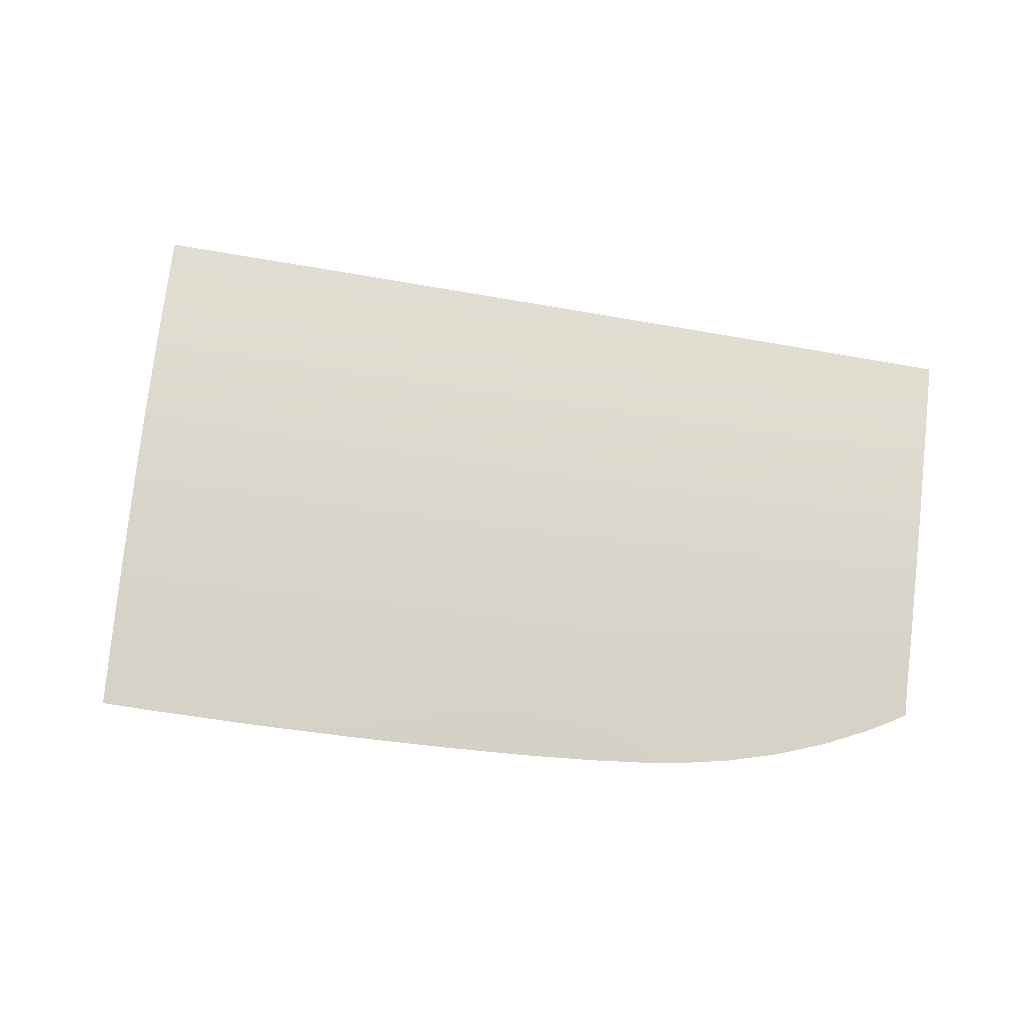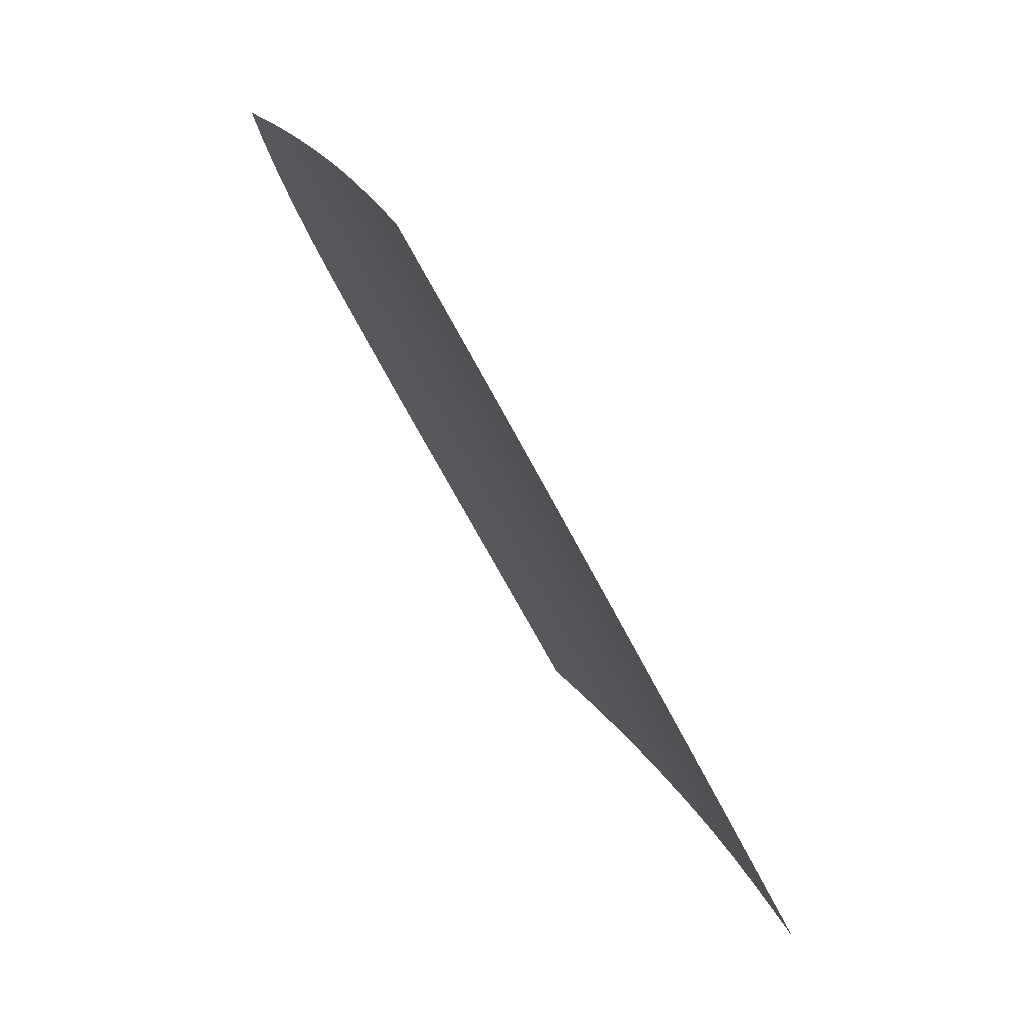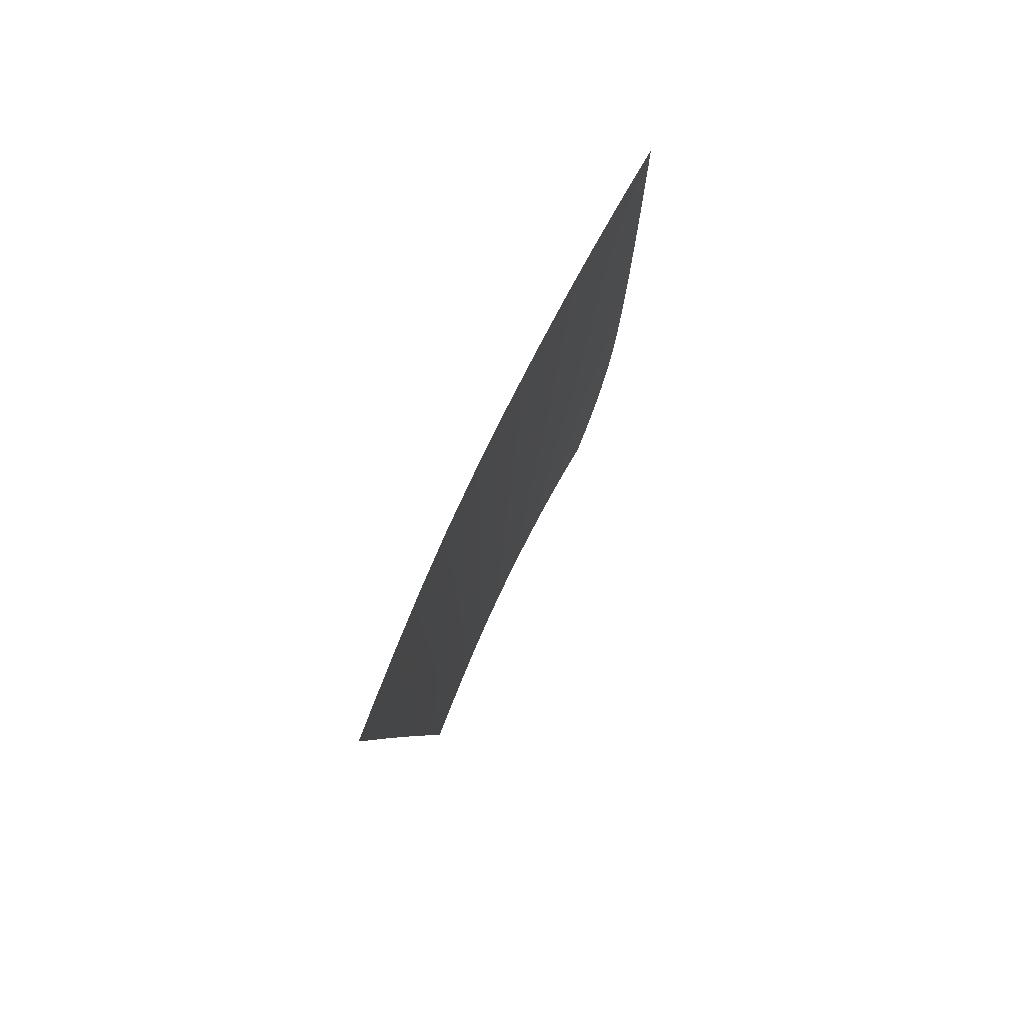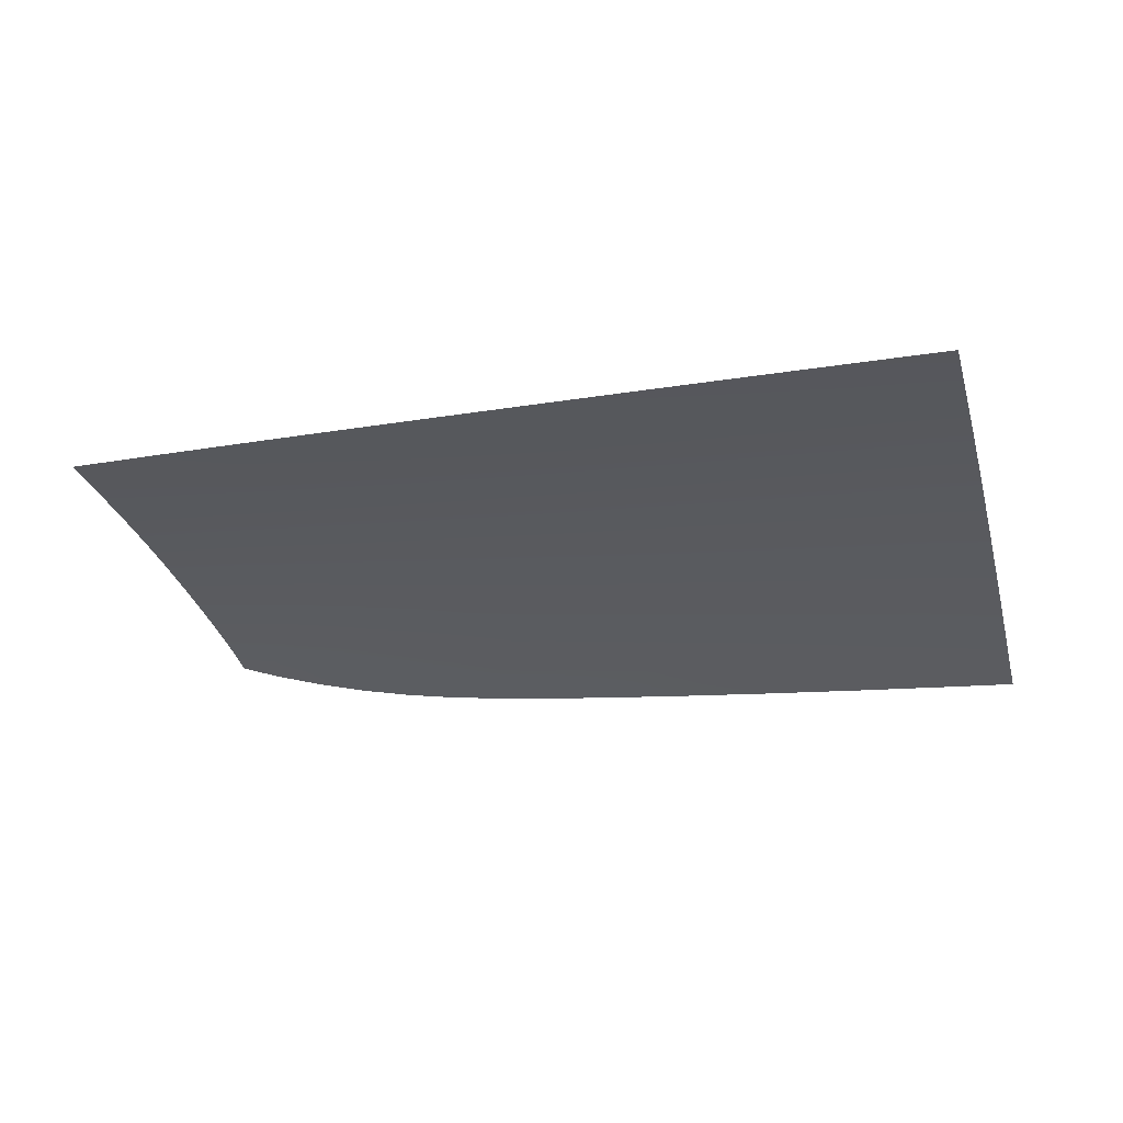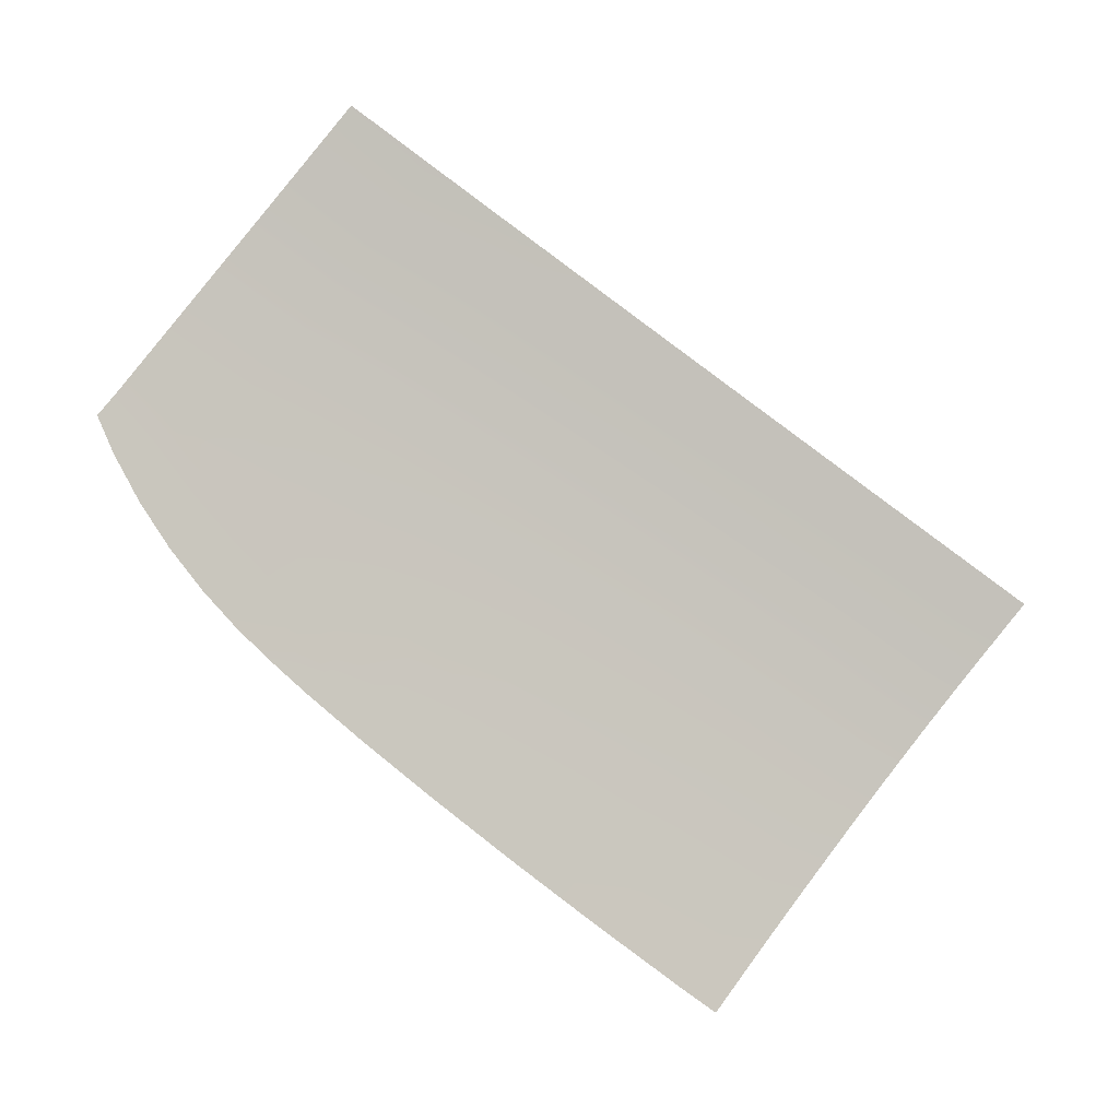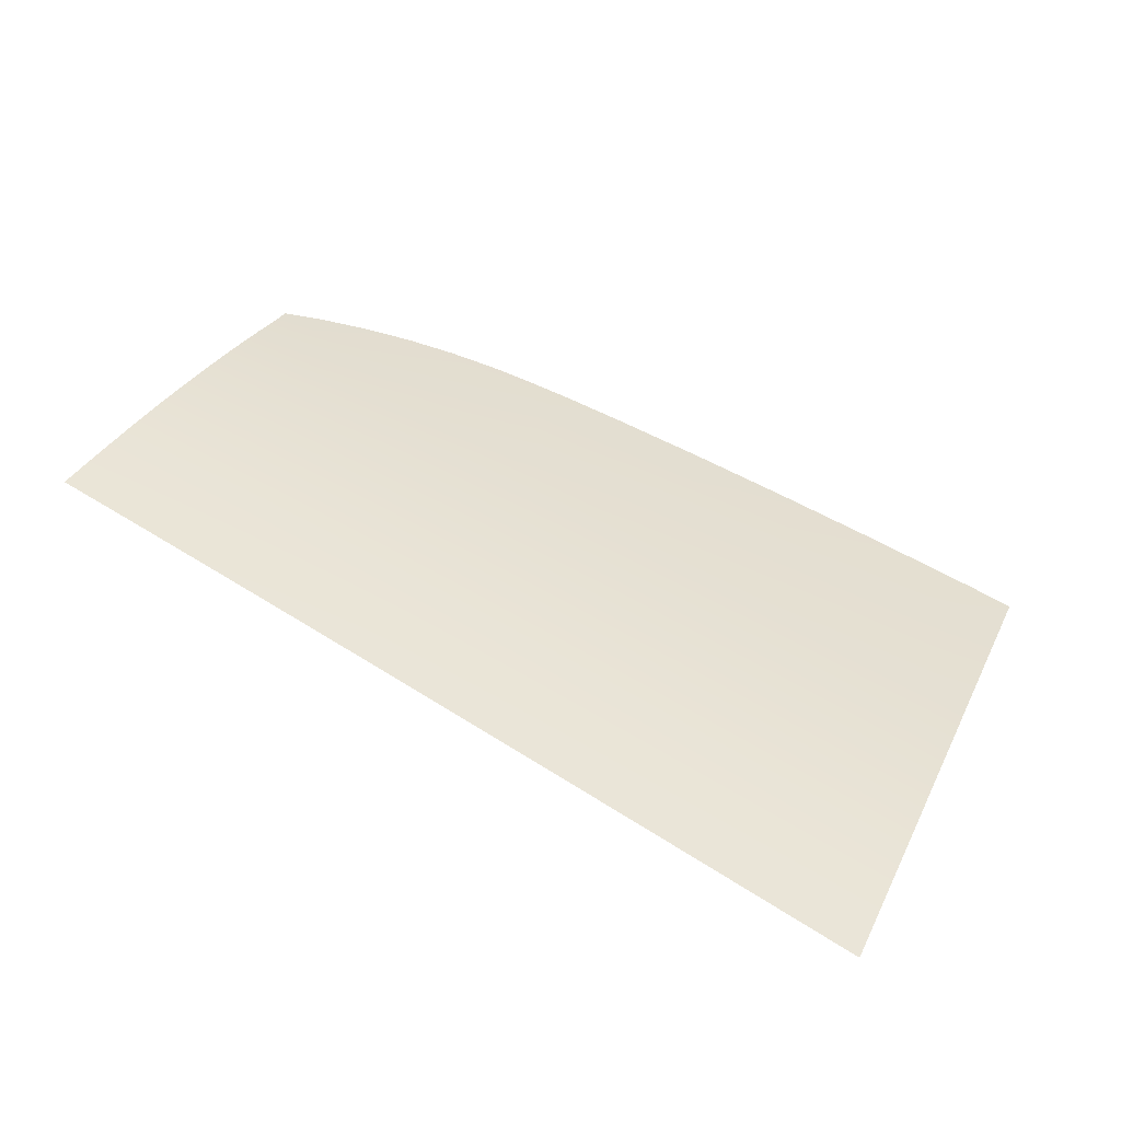
<metadata>
{"format":"obj","ext":"obj","renderer":"f3d","projection":"perspective","resolution":1024,"background":"white","views":[{"elev":46.3,"azim":-170.2,"up":"+Z"},{"elev":-54.7,"azim":-66.4,"up":"+Y"},{"elev":-8.4,"azim":90.0,"up":"+Y"},{"elev":-8.0,"azim":21.2,"up":"+Z"},{"elev":-72.4,"azim":-39.1,"up":"+Z"},{"elev":63.3,"azim":30.8,"up":"+Z"}]}
</metadata>
<code>
v  -65.69 75.34 73.47
v  -56.52 75.37 73.65
v  -56.68 78.65 71.78
v  -65.31 78.55 71.65
v  -72.75 78.63 71.42
v  -73.69 75.71 73.08
v  -76.42 72.12 75.01
v  -66.01 71.86 75.39
v  -56.35 71.86 75.57
v  -81.57 45.75 87.1
v  -81.65 49.16 85.75
v  -89.63 49.32 85.49
v  -73.11 45.49 87.39
v  -73.19 48.98 86.02
v  -81.75 52.62 84.34
v  -89.71 52.68 84.11
v  -73.31 52.53 84.57
v  -73.47 56.16 83
v  -81.9 56.14 82.81
v  -89.83 56.08 82.63
v  -97.26 52.72 83.87
v  -97.26 49.45 85.22
v  -97.3 56 82.45
v  -105.5 55.9 82.22
v  -105.4 52.74 83.59
v  -105.3 49.58 84.91
v  -97.28 46.19 86.52
v  -89.58 45.98 86.82
v  -64.29 52.39 84.8
v  -64.15 48.76 86.28
v  -54.68 48.51 86.55
v  -54.85 52.22 85.04
v  -55.05 56.03 83.39
v  -64.47 56.13 83.19
v  -64.04 45.19 87.68
v  -54.53 44.87 87.97
v  -87.93 73.33 73.97
v  -91.39 75.79 72.42
v  -96.25 74.6 72.9
v  -93.99 72.15 74.39
v  -92.14 69.43 75.96
v  -84.95 70.51 75.62
v  -82.75 74.82 73.32
v  -87.12 77.05 71.88
v  -99.7 71.12 74.74
v  -101.1 73.42 73.35
v  -105.8 72.07 73.91
v  -79.68 76.79 72.29
v  -78.44 79.03 71.03
v  -81.99 79.5 70.63
v  -84.03 78.39 71.22
v  -105.8 69.97 75.12
v  -105.7 67.6 76.43
v  -98.66 68.55 76.2
v  -65.66 67.99 77.43
v  -65.07 63.96 79.48
v  -55.62 64.03 79.61
v  -56.01 68.03 77.59
v  -74.88 67.74 77.36
v  -74.11 63.77 79.39
v  -64.7 59.99 81.41
v  -55.31 60 81.57
v  -73.68 59.91 81.27
v  -82.11 59.75 81.15
v  -82.54 63.41 79.36
v  -90.36 62.98 79.36
v  -90.01 59.54 81.03
v  -83.32 67.1 77.47
v  -91 66.33 77.64
v  -97.98 65.67 77.75
v  -97.58 62.56 79.34
v  -105.7 64.95 77.83
v  -105.6 62.07 79.29
v  -97.38 59.31 80.92
v  -105.5 59.03 80.77
v  -105.9 74.11 72.7
v  -86.92 80.51 69.85
v  -90.97 79.74 70.13
v  -79.17 81.37 69.61
v  -83.26 80.98 69.71
v  -95.1 78.67 70.57
v  -99.14 77.29 71.18
v  -65.72 82.18 69.51
v  -103 75.62 71.96
v  -73.25 81.79 69.53
v  -89.55 43.54 87.77
v  -81.53 43.24 88.08
v  -73.05 42.91 88.38
v  -105.3 46.4 86.19
v  -105.2 44.09 87.11
v  -97.31 43.82 87.45
v  -63.96 42.55 88.7
v  -54.42 42.15 89.01
v  -47.02 75.45 73.77
v  -47.38 78.78 71.89
v  -46.67 71.9 75.71
v  -37.02 71.88 75.85
v  -37.41 75.47 73.9
v  -37.81 78.83 72.02
v  -36.63 67.99 77.89
v  -33.12 67.91 77.96
v  -33.43 71.82 75.92
v  -36.26 63.91 79.95
v  -31.25 43.99 88.65
v  -31.55 47.75 87.19
v  -35.07 47.88 87.09
v  -33.71 75.41 73.97
v  -33.97 78.78 72.09
v  -45.66 59.93 81.75
v  -45.98 64.02 79.76
v  -45.38 55.88 83.61
v  -35.59 55.65 83.84
v  -35.91 59.75 81.95
v  -46.32 68.05 77.73
v  -35.32 51.71 85.54
v  -31.85 51.58 85.63
v  -32.15 55.54 83.93
v  -45.14 51.99 85.28
v  -44.74 44.52 88.27
v  -44.93 48.21 86.82
v  -34.85 44.14 88.55
v  -32.48 59.65 82.04
v  -32.8 63.82 80.03
v  -34.28 82.78 69.79
v  -38.31 82.8 69.73
v  -47.84 82.71 69.61
v  -57.1 82.49 69.53
v  -34.69 41.32 89.62
v  -31.03 41.16 89.73
v  -44.61 41.74 89.32
g Y212_325B_R_DTaSI_Y212_325B_R
f 1 2 3
f 1 4 5
f 1 6 7
f 1 8 9
f 10 11 12
f 10 13 14
f 15 16 12
f 15 11 14
f 15 17 18
f 15 19 20
f 21 22 12
f 21 16 20
f 21 23 24
f 25 26 22
f 27 28 12
f 27 22 26
f 29 30 31
f 29 32 33
f 29 34 18
f 29 17 14
f 35 36 31
f 35 30 14
f 37 38 39
f 37 40 41
f 37 42 7
f 37 43 44
f 45 40 39
f 45 46 47
f 48 49 50
f 48 51 44
f 48 43 7
f 48 6 5
f 52 53 54
f 45 54 41
f 55 56 57
f 55 58 9
f 55 8 7
f 55 59 60
f 61 62 57
f 61 56 60
f 61 63 18
f 61 34 33
f 64 65 66
f 64 67 20
f 64 19 18
f 64 63 60
f 68 69 66
f 68 65 60
f 68 59 7
f 68 42 41
f 70 71 66
f 70 69 41
f 70 54 53
f 72 73 71
f 74 67 66
f 74 71 73
f 75 24 23
f 74 23 20
f 76 47 46
f 77 51 50
f 51 77 78
f 79 49 5
f 79 80 50
f 81 82 39
f 81 38 44
f 83 4 3
f 84 46 39
f 4 83 85
f 10 28 86
f 10 87 88
f 89 90 91
f 27 91 86
f 35 13 88
f 35 92 93
f 94 95 3
f 94 2 9
f 94 96 97
f 94 98 99
f 100 101 102
f 101 100 103
f 104 105 106
f 98 107 108
f 97 102 107
f 109 110 57
f 109 62 33
f 109 111 112
f 109 113 103
f 114 58 57
f 114 110 103
f 114 100 97
f 114 96 9
f 115 116 117
f 116 115 106
f 118 115 112
f 118 111 33
f 119 120 31
f 119 121 106
f 118 32 31
f 118 120 106
f 113 122 123
f 112 117 122
f 108 124 125
f 126 127 3
f 126 95 99
f 128 129 104
f 119 36 93
f 119 130 128
f 4 1 3
f 6 1 5
f 8 1 7
f 2 1 9
f 28 10 12
f 11 10 14
f 11 15 12
f 17 15 14
f 19 15 18
f 16 15 20
f 16 21 12
f 23 21 20
f 25 21 24
f 21 25 22
f 22 27 12
f 89 27 26
f 32 29 31
f 34 29 33
f 17 29 18
f 30 29 14
f 30 35 31
f 13 35 14
f 40 37 39
f 42 37 41
f 43 37 7
f 38 37 44
f 46 45 39
f 52 45 47
f 51 48 50
f 43 48 44
f 6 48 7
f 49 48 5
f 45 52 54
f 40 45 41
f 58 55 57
f 8 55 9
f 59 55 7
f 56 55 60
f 56 61 57
f 63 61 60
f 34 61 18
f 62 61 33
f 67 64 66
f 19 64 20
f 63 64 18
f 65 64 60
f 65 68 66
f 59 68 60
f 42 68 7
f 69 68 41
f 69 70 66
f 54 70 41
f 72 70 53
f 70 72 71
f 71 74 66
f 75 74 73
f 74 75 23
f 67 74 20
f 84 76 46
f 80 77 50
f 44 51 78
f 85 79 5
f 49 79 50
f 38 81 39
f 78 81 44
f 127 83 3
f 82 84 39
f 5 4 85
f 87 10 86
f 13 10 88
f 27 89 91
f 28 27 86
f 92 35 88
f 36 35 93
f 2 94 3
f 96 94 9
f 98 94 97
f 95 94 99
f 97 100 102
f 123 101 103
f 121 104 106
f 99 98 108
f 98 97 107
f 62 109 57
f 111 109 33
f 113 109 112
f 110 109 103
f 110 114 57
f 100 114 103
f 96 114 97
f 58 114 9
f 112 115 117
f 105 116 106
f 111 118 112
f 32 118 33
f 36 119 31
f 120 119 106
f 120 118 31
f 115 118 106
f 103 113 123
f 113 112 122
f 99 108 125
f 95 126 3
f 125 126 99
f 121 128 104
f 130 119 93
f 121 119 128

</code>
